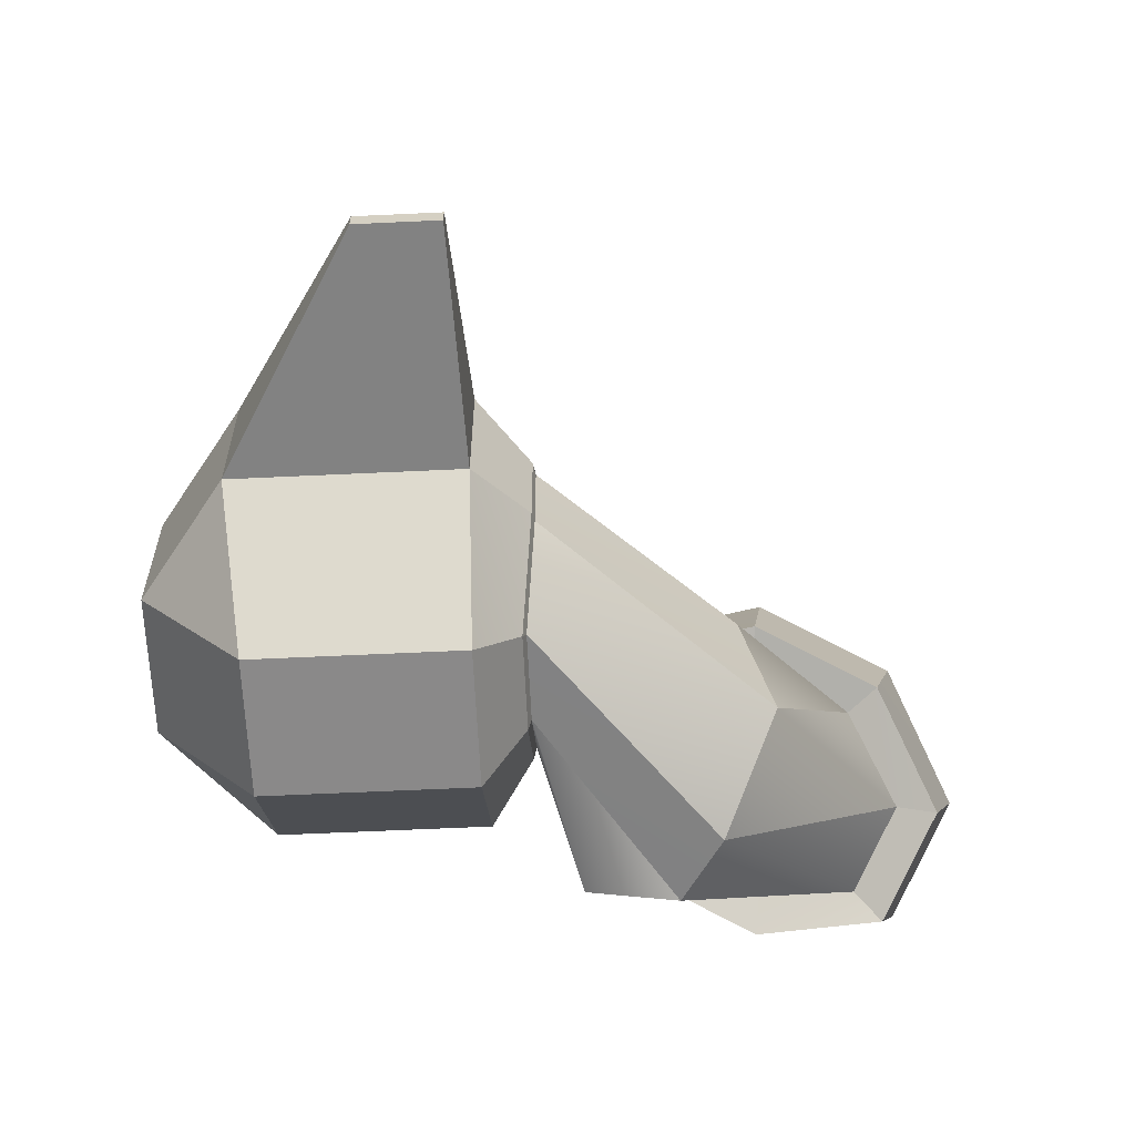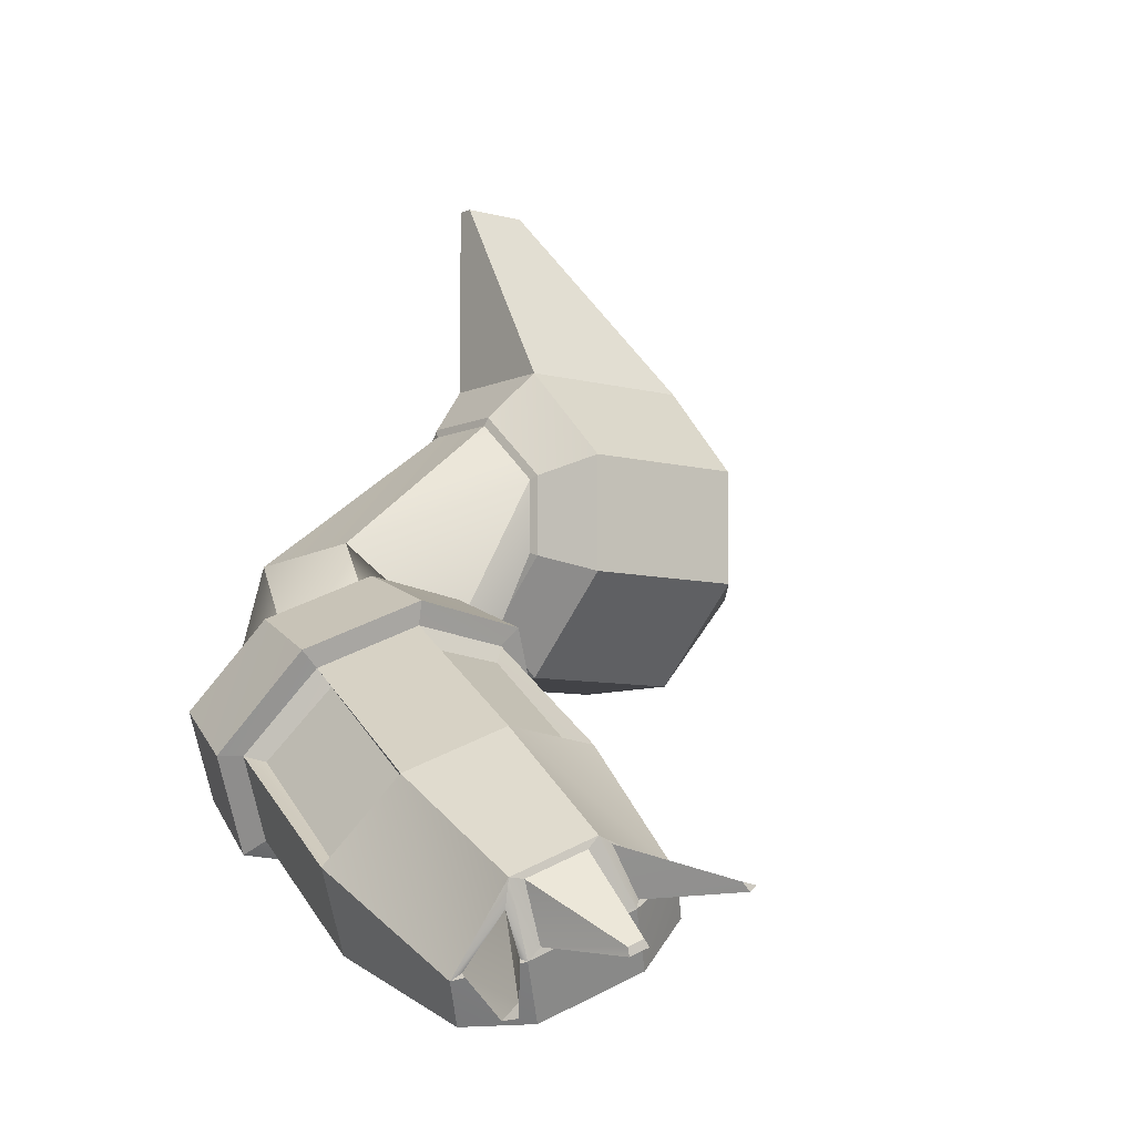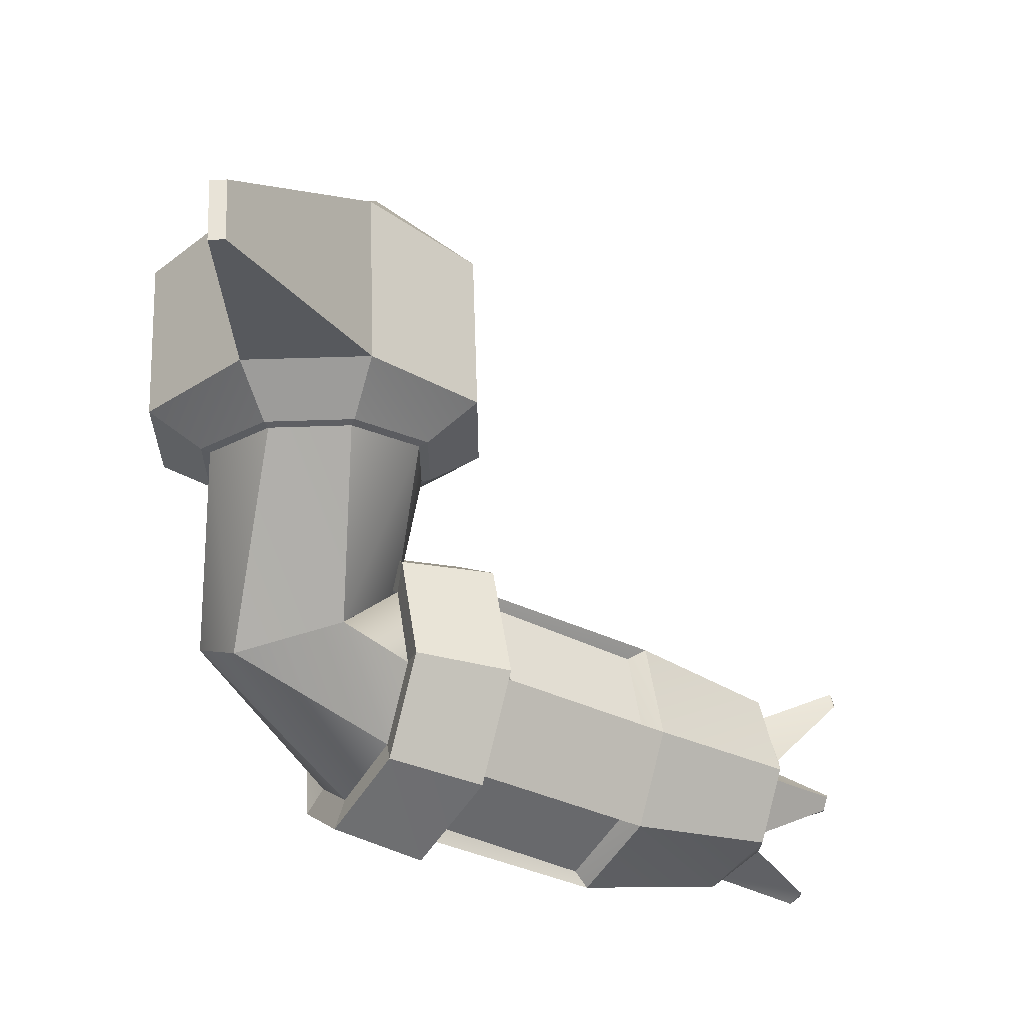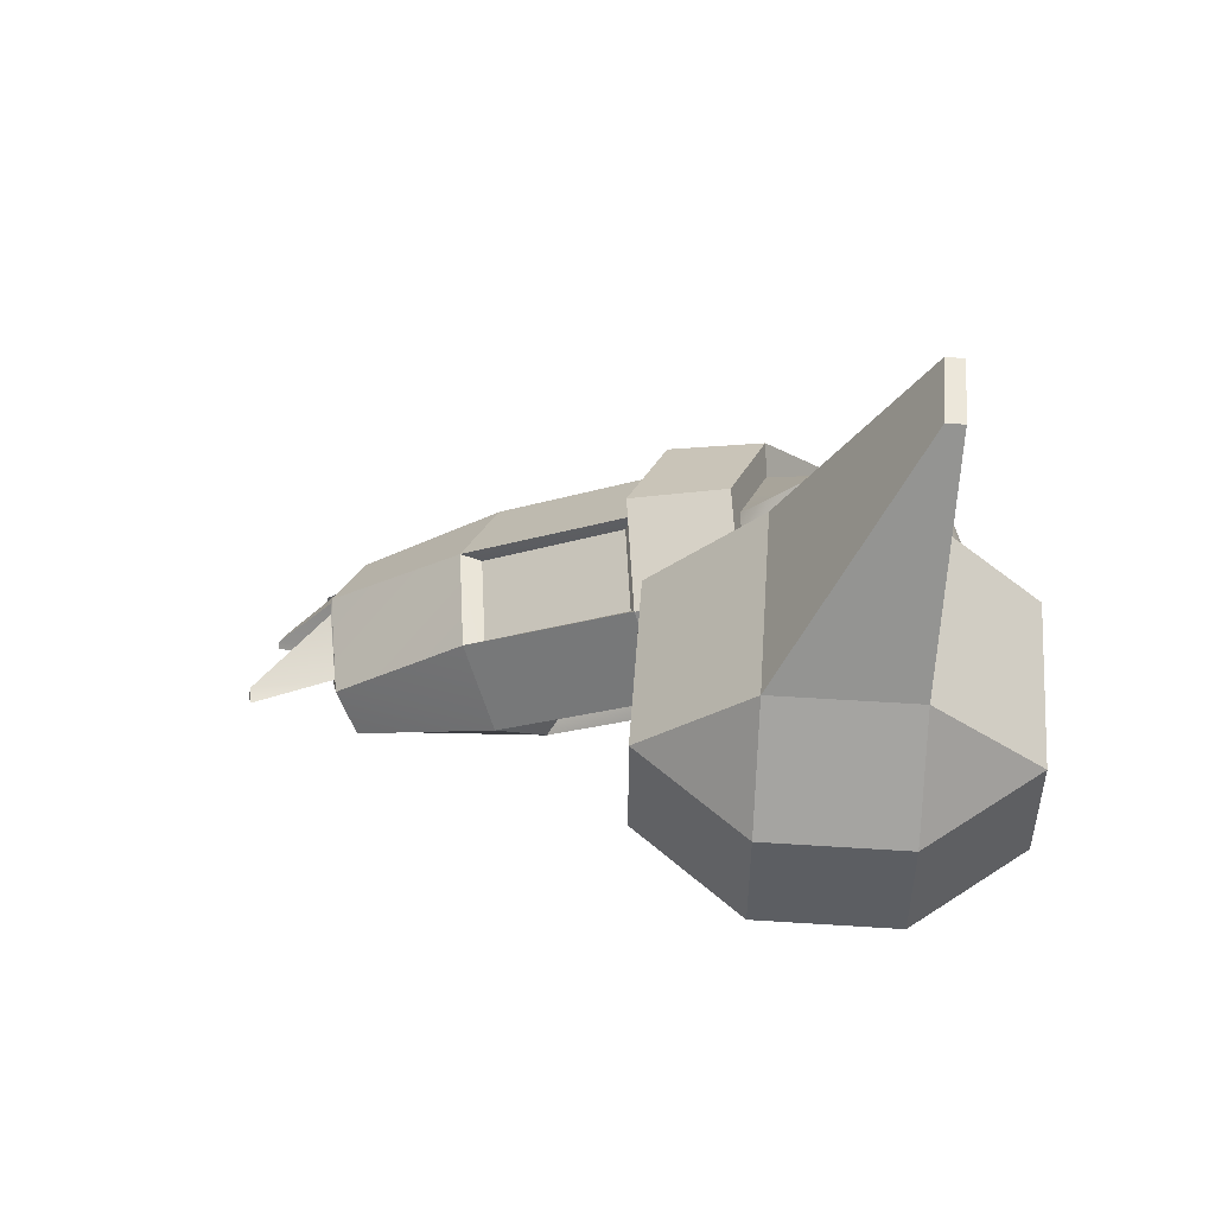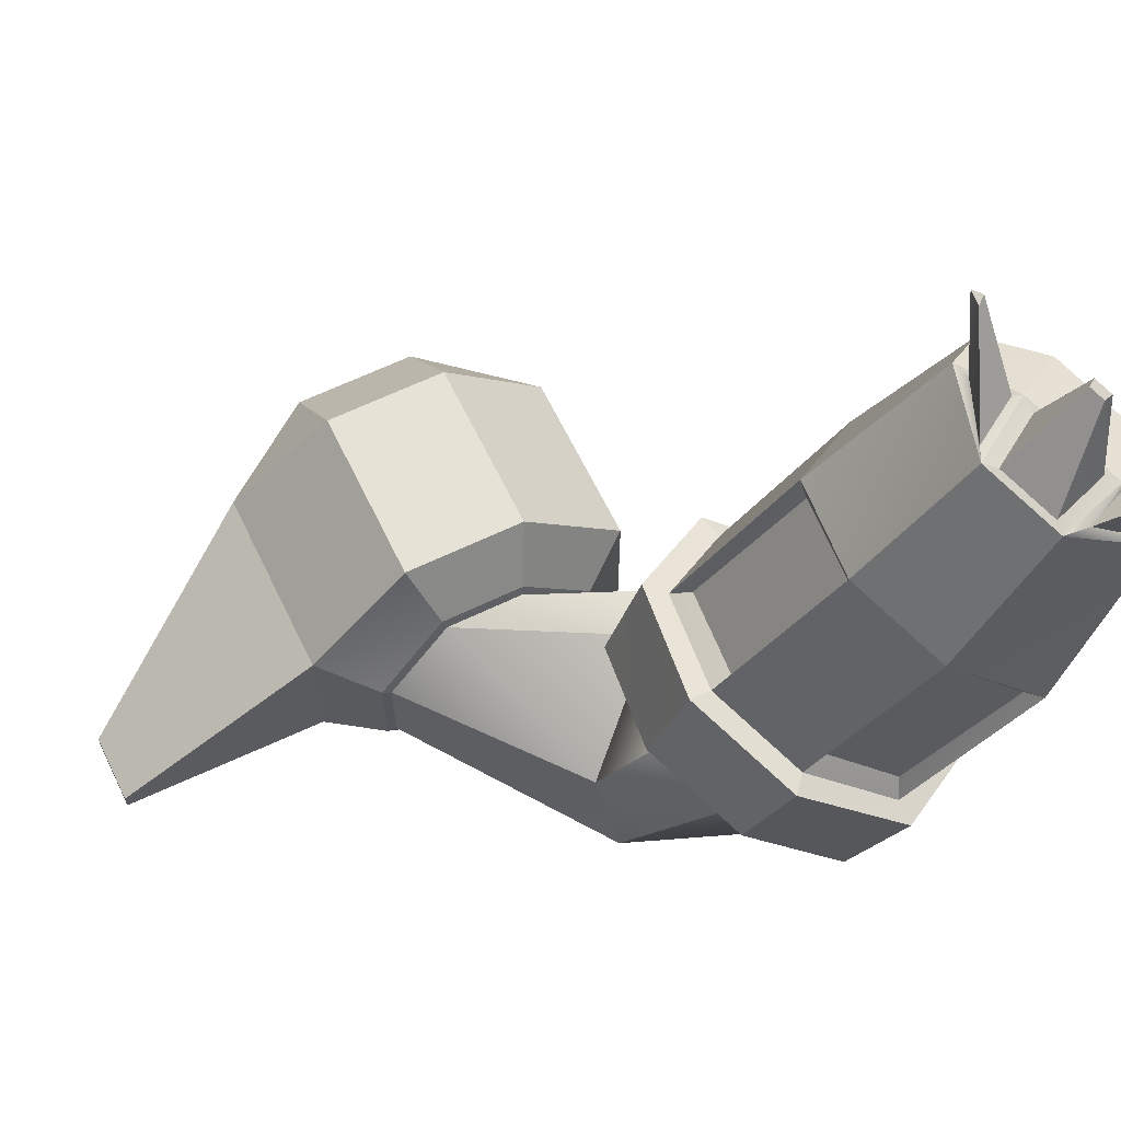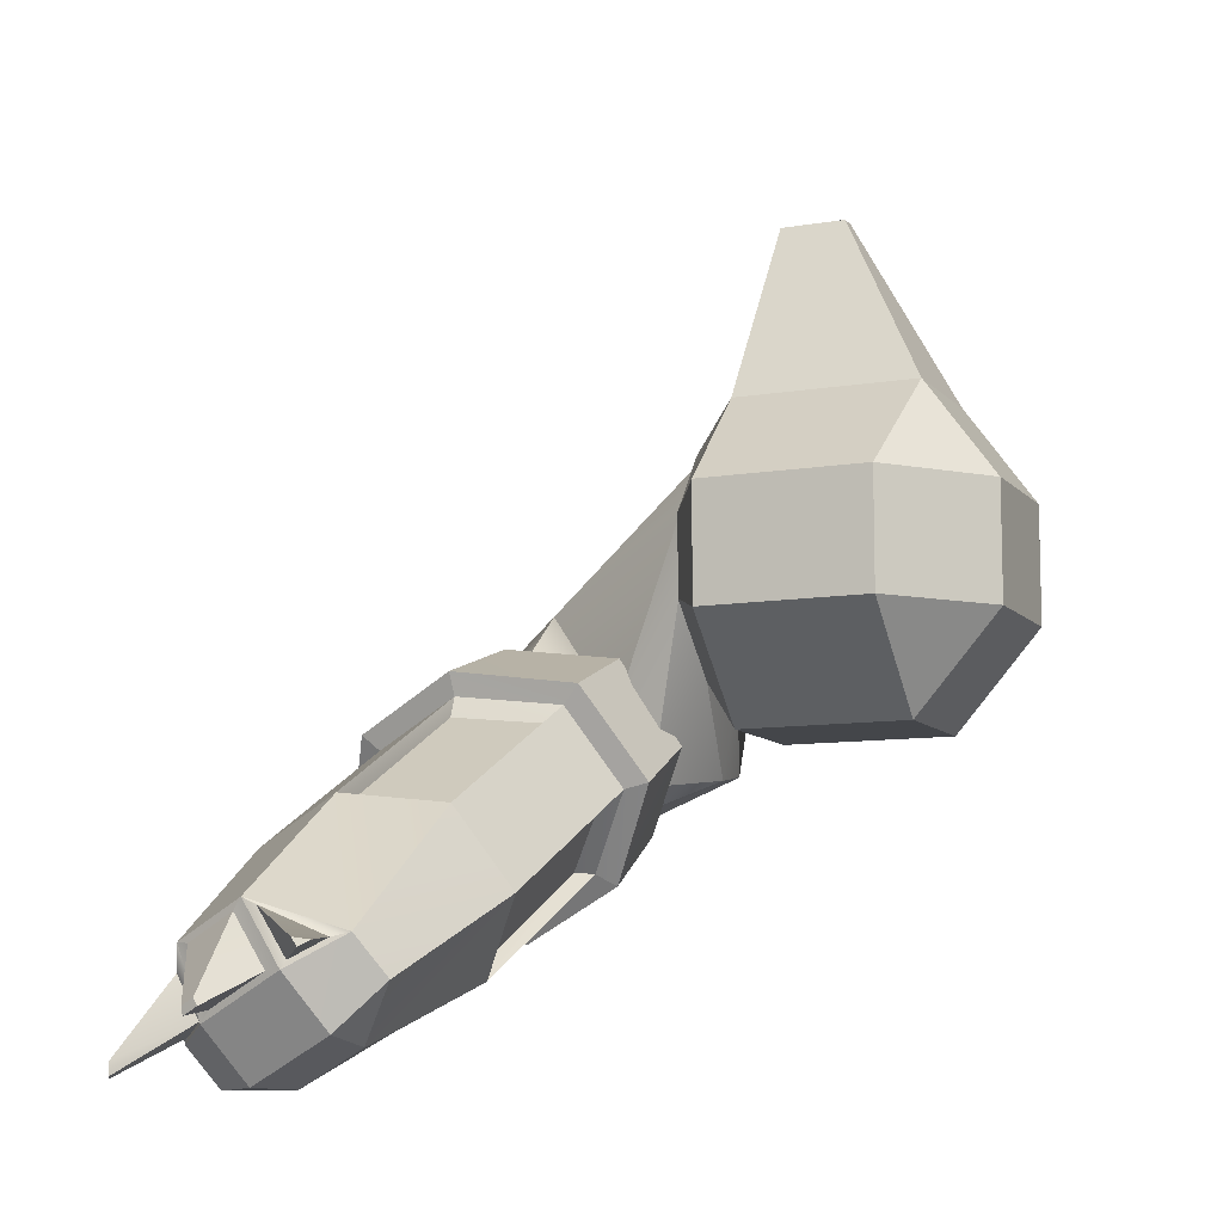
<metadata>
{"format":"obj","ext":"obj","renderer":"f3d","projection":"perspective","resolution":1024,"background":"white","views":[{"elev":-63.3,"azim":-177.3,"up":"+Z"},{"elev":-7.5,"azim":-37.8,"up":"+Y"},{"elev":62.1,"azim":-91.9,"up":"+Y"},{"elev":52.1,"azim":94.0,"up":"+Y"},{"elev":63.8,"azim":-115.8,"up":"+Z"},{"elev":-9.6,"azim":23.6,"up":"+Y"}]}
</metadata>
<code>
g default
v 2.267 -0.8331 1.201
v 2.267 -0.8331 -0.9498
v 2.267 1.083 1.201
v 2.267 1.083 -0.9498
v 0.8639 -0.8331 2.893
v 0.8639 1.083 2.893
v 0.8639 -0.8331 -2.642
v 0.8639 1.083 -2.642
v 0.8639 -2.449 1.201
v 0.8639 -2.449 -0.9498
v 1.093 2.699 1.201
v 1.093 2.699 -0.9498
v -0.5393 -0.8331 2.893
v -0.5393 1.083 2.893
v -0.5393 -0.8331 -2.642
v -0.5393 1.083 -2.642
v -0.5393 -2.449 1.201
v -0.5393 -2.449 -0.9498
v -0.5393 2.699 1.201
v -0.5393 2.699 -0.9498
v -1.943 -0.8331 2.893
v -1.943 1.083 2.893
v -1.943 -0.8331 -2.642
v -1.943 1.083 -2.642
v -1.943 -2.449 1.201
v -1.943 -2.449 -0.9498
v -1.963 2.699 1.201
v -1.963 2.699 -0.9498
v -0.7606 5.981 -1.101
v -1.312 5.981 -1.101
v -0.7606 5.981 -0.8274
v -1.312 5.981 -0.8274
v -1.863 5.981 -0.8274
v -1.863 5.981 -1.101
v -2.712 1.765 0.8108
v -2.566 0.7354 1.889
v -2.566 -0.4856 1.889
v -2.566 0.7354 -1.638
v -2.712 1.765 -0.5598
v -2.566 -1.515 0.8108
v -2.566 -0.4856 -1.638
v -2.566 -1.515 -0.5598
v -5.259 -0.4071 0.5434
v -3.933 -2.321 1.347
v -3.356 -3.251 1.087
v -4.926 -2.099 -2.071
v -5.668 -0.6362 -1.314
v -3.006 -2.962 -1.023
v -4.349 -3.057 -1.955
v -3.128 -2.8 -2.061
v -5.499 -1.591 1.575
v -4.092 -1.717 1.405
v -3.47 -2.754 0.9495
v -7.352 -3.226 0.3898
v -6.765 -2.178 1.18
v -4.177 -3.682 0.3335
v -6.73 -4.263 -0.06552
v -5.443 -4.268 -0.06094
v -5.548 -1.079 1.735
v -3.713 -1.301 1.506
v -2.917 -2.628 0.9233
v -7.884 -3.232 0.2073
v -7.168 -1.829 1.23
v -3.756 -3.929 0.1134
v -7.088 -4.559 -0.3752
v -5.376 -4.679 -0.3912
v -5.663 -1.997 3.216
v -3.963 -2.189 3.006
v -3.223 -3.424 2.464
v -7.847 -3.986 1.797
v -7.172 -2.695 2.746
v -4.019 -4.607 1.715
v -7.106 -5.222 1.255
v -5.528 -5.306 1.245
v -6.072 -3.69 6.056
v -4.372 -3.882 5.846
v -3.631 -5.118 5.303
v -8.255 -5.68 4.637
v -7.581 -4.389 5.586
v -4.428 -6.3 4.554
v -7.515 -6.915 4.094
v -5.821 -6.999 4.703
v -5.657 -2.328 3.35
v -4.153 -2.476 3.167
v -6.024 -3.781 5.697
v -4.52 -3.928 5.514
v -7.621 -4.081 2.088
v -7.005 -2.952 2.931
v -7.987 -5.533 4.435
v -7.372 -4.404 5.278
v -3.492 -3.579 2.683
v -4.229 -4.592 2.023
v -3.859 -5.032 5.03
v -4.595 -6.044 4.37
v -5.576 -5.215 1.603
v -6.959 -5.184 1.603
v -5.827 -6.667 4.569
v -7.21 -6.636 4.569
v -5.6 -6.255 8.321
v -6.23 -5.28 8.297
v -4.678 -5.762 8.066
v -4.298 -6.38 7.702
v -5.087 -7.095 7.86
v -7.081 -6.94 7.86
v -7.792 -7.204 7.096
v -7.44 -5.84 7.921
v -4.984 -7.248 7.117
v -7.412 -7.822 6.733
v -6.568 -7.78 7.399
v -6.193 -7.808 6.741
v -7.465 -2.444 2.792
v -5.699 -1.627 3.341
v -3.688 -1.889 3.088
v -2.821 -3.335 2.453
v -3.714 -4.789 1.564
v -5.48 -5.606 1.014
v -7.366 -5.439 1.039
v -8.233 -3.993 1.673
v -2.678 1.904 0.8688
v -2.52 0.7871 2.038
v -2.52 -0.5373 2.038
v -2.52 -1.654 0.8688
v -2.52 -1.654 -0.6178
v -2.52 -0.5373 -1.787
v -2.52 0.7871 -1.787
v -2.678 1.904 -0.6178
v -6.374 -5.465 8.253
v -7.231 -5.862 7.986
v -6.915 -6.75 7.923
v -5.866 -6.264 8.249
v -5.532 -6.127 8.276
v -5.997 -5.391 8.29
v -4.977 -5.83 8.122
v -7.147 -6.902 7.777
v -7.678 -7.099 7.206
v -7.462 -6.255 7.877
v -7.902 -7.628 8.766
v -8.029 -7.665 8.578
v -7.904 -7.424 8.767
v -6.293 -6.634 9.317
v -6.514 -6.736 9.249
v -6.487 -6.869 9.251
v -6.217 -6.744 9.335
v -4.652 -6.028 9.533
v -4.759 -5.896 9.51
v -4.481 -5.938 9.47
g rightArm
f 3 4 11
f 11 4 12
f 12 4 8
f 12 8 20
f 20 8 16
f 30 32 29
f 29 32 31
f 30 34 32
f 32 34 33
f 1 3 5
f 5 3 6
f 6 3 11
f 11 19 6
f 6 19 14
f 27 22 19
f 19 22 14
f 102 101 103
f 103 101 99
f 13 14 21
f 21 14 22
f 14 13 6
f 6 13 5
f 138 137 139
f 28 20 24
f 24 20 16
f 140 141 143
f 143 141 142
f 9 1 5
f 1 2 3
f 3 2 4
f 102 103 107
f 5 13 9
f 9 13 17
f 13 21 17
f 17 21 25
f 108 109 105
f 105 109 104
f 2 7 4
f 4 7 8
f 7 15 8
f 8 15 16
f 15 23 16
f 16 23 24
f 10 2 9
f 9 2 1
f 103 109 107
f 107 109 110
f 17 18 9
f 9 18 10
f 17 25 18
f 18 25 26
f 7 2 10
f 110 109 108
f 18 15 10
f 10 15 7
f 26 23 18
f 18 23 15
f 30 29 20
f 20 29 12
f 29 31 12
f 12 31 11
f 11 31 19
f 19 31 32
f 19 32 27
f 27 32 33
f 34 28 33
f 27 33 28
f 34 30 28
f 28 30 20
f 99 104 103
f 103 104 109
f 22 27 120
f 120 27 119
f 21 22 121
f 121 22 120
f 24 125 28
f 28 125 126
f 27 28 119
f 119 28 126
f 21 121 25
f 25 121 122
f 24 23 125
f 125 23 124
f 26 25 123
f 123 25 122
f 23 26 124
f 124 26 123
f 35 43 36
f 36 43 44
f 36 44 37
f 37 44 45
f 39 38 47
f 47 38 46
f 35 39 43
f 43 39 47
f 37 45 40
f 40 45 48
f 38 41 46
f 46 41 49
f 40 48 42
f 42 48 50
f 42 50 41
f 41 50 49
f 44 43 52
f 43 51 52
f 45 44 53
f 53 44 52
f 46 54 47
f 47 54 55
f 47 55 43
f 43 55 51
f 48 45 56
f 45 53 56
f 49 57 46
f 46 57 54
f 48 56 50
f 50 56 58
f 50 58 49
f 49 58 57
f 51 59 52
f 52 59 60
f 53 52 61
f 61 52 60
f 55 54 63
f 63 54 62
f 55 63 51
f 51 63 59
f 56 53 64
f 64 53 61
f 57 65 54
f 54 65 62
f 58 56 66
f 66 56 64
f 58 66 57
f 57 66 65
f 60 59 113
f 113 59 112
f 61 60 114
f 114 60 113
f 62 118 63
f 63 118 111
f 59 63 112
f 112 63 111
f 64 61 115
f 115 61 114
f 62 65 118
f 118 65 117
f 66 64 116
f 116 64 115
f 66 116 65
f 65 116 117
f 84 83 86
f 86 83 85
f 68 76 69
f 69 76 77
f 87 89 88
f 88 89 90
f 67 71 75
f 75 71 79
f 91 93 92
f 92 93 94
f 70 73 78
f 78 73 81
f 72 80 74
f 74 80 82
f 95 97 96
f 96 97 98
f 68 67 84
f 84 67 83
f 67 75 83
f 83 75 85
f 76 86 75
f 75 86 85
f 68 84 76
f 76 84 86
f 70 87 71
f 71 87 88
f 78 89 70
f 70 89 87
f 78 79 89
f 89 79 90
f 79 71 90
f 90 71 88
f 69 91 72
f 72 91 92
f 69 77 91
f 91 77 93
f 77 80 93
f 93 80 94
f 72 92 80
f 80 92 94
f 73 74 96
f 96 74 95
f 74 82 95
f 95 82 97
f 81 98 82
f 82 98 97
f 73 96 81
f 81 96 98
f 76 75 101
f 101 75 100
f 76 101 77
f 77 101 102
f 78 105 79
f 79 105 106
f 75 79 100
f 100 79 106
f 80 77 107
f 107 77 102
f 78 81 105
f 105 81 108
f 80 107 82
f 82 107 110
f 81 82 108
f 108 82 110
f 112 111 67
f 67 111 71
f 113 112 68
f 68 112 67
f 113 68 114
f 114 68 69
f 114 69 115
f 115 69 72
f 115 72 116
f 116 72 74
f 117 116 73
f 73 116 74
f 118 117 70
f 70 117 73
f 118 70 111
f 111 70 71
f 120 119 36
f 36 119 35
f 121 120 37
f 37 120 36
f 121 37 122
f 122 37 40
f 123 122 42
f 42 122 40
f 124 123 41
f 41 123 42
f 125 124 38
f 38 124 41
f 125 38 126
f 126 38 39
f 119 126 35
f 35 126 39
f 100 106 127
f 127 106 128
f 104 129 106
f 106 129 128
f 99 130 104
f 104 130 129
f 99 100 130
f 130 100 127
f 145 144 146
f 100 99 132
f 132 99 131
f 101 133 99
f 99 133 131
f 101 100 133
f 133 100 132
f 105 104 135
f 135 104 134
f 106 136 104
f 104 136 134
f 106 105 136
f 136 105 135
f 135 134 138
f 138 134 137
f 136 139 134
f 134 139 137
f 136 135 139
f 139 135 138
f 128 141 127
f 127 141 140
f 128 129 141
f 141 129 142
f 129 130 142
f 142 130 143
f 143 130 140
f 130 127 140
f 132 131 145
f 145 131 144
f 131 133 144
f 144 133 146
f 132 145 133
f 133 145 146

</code>
